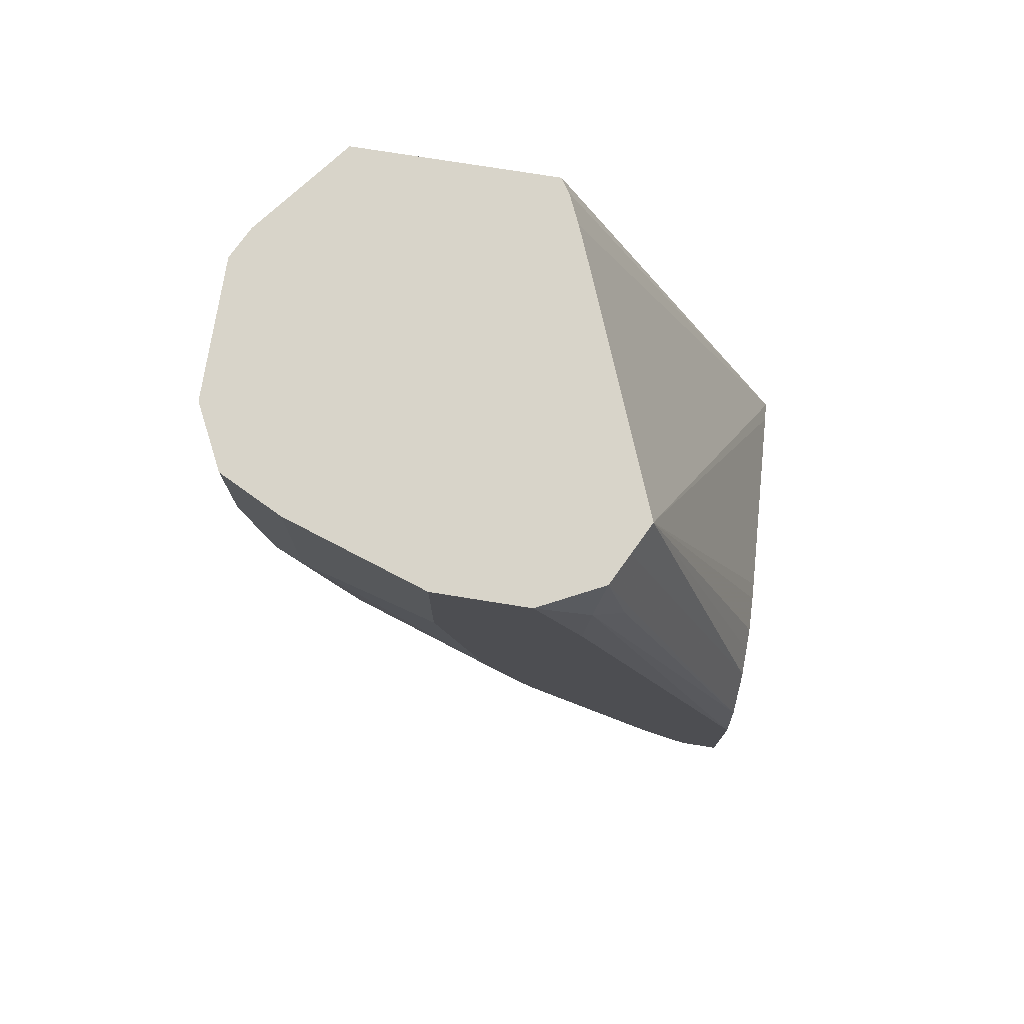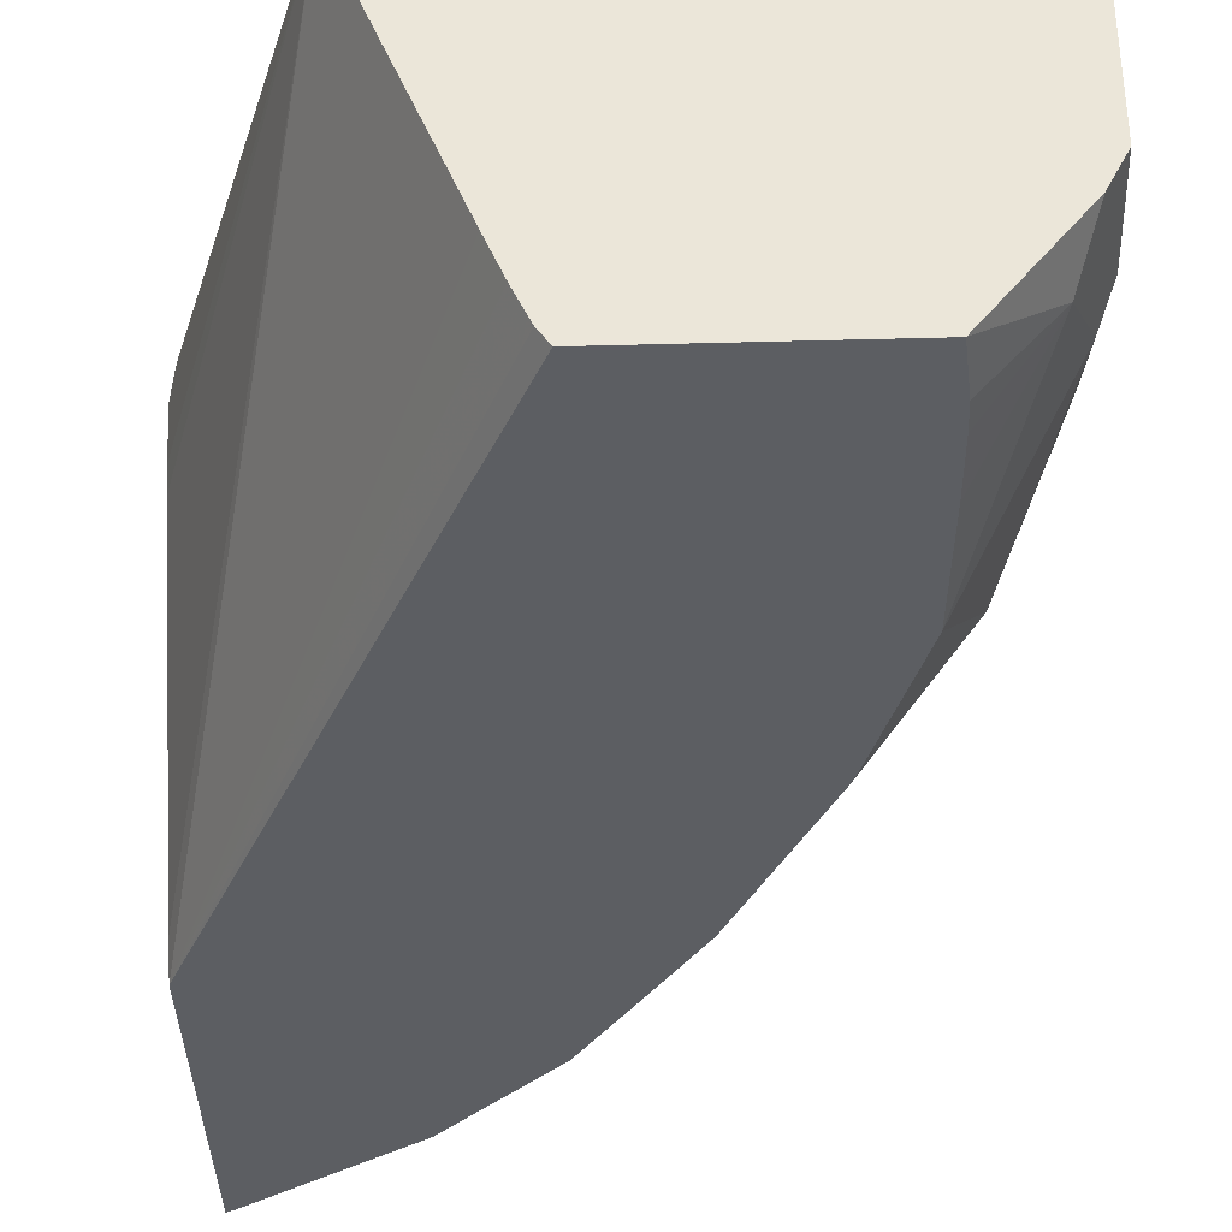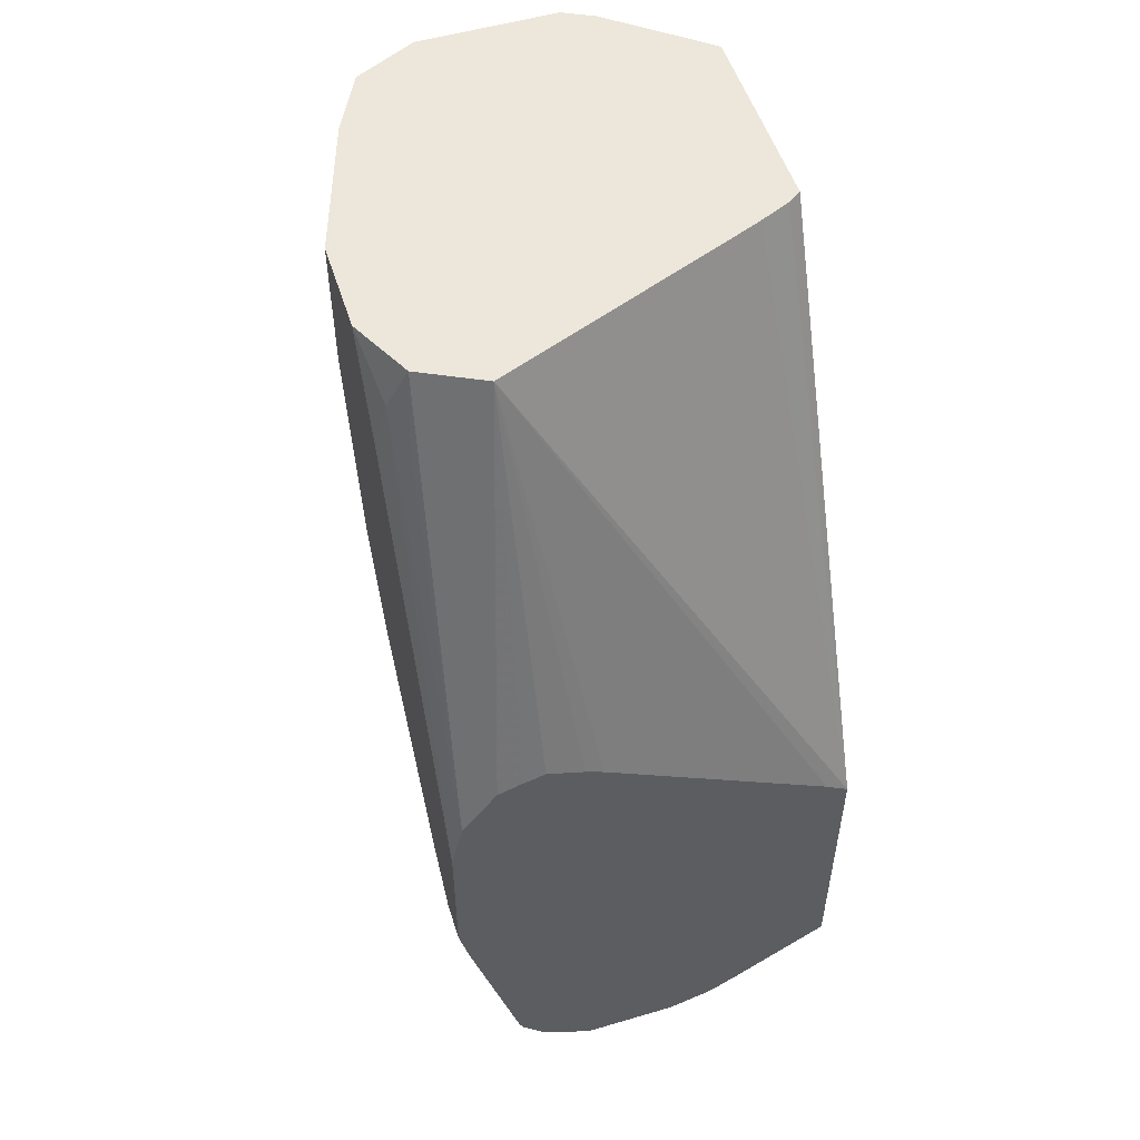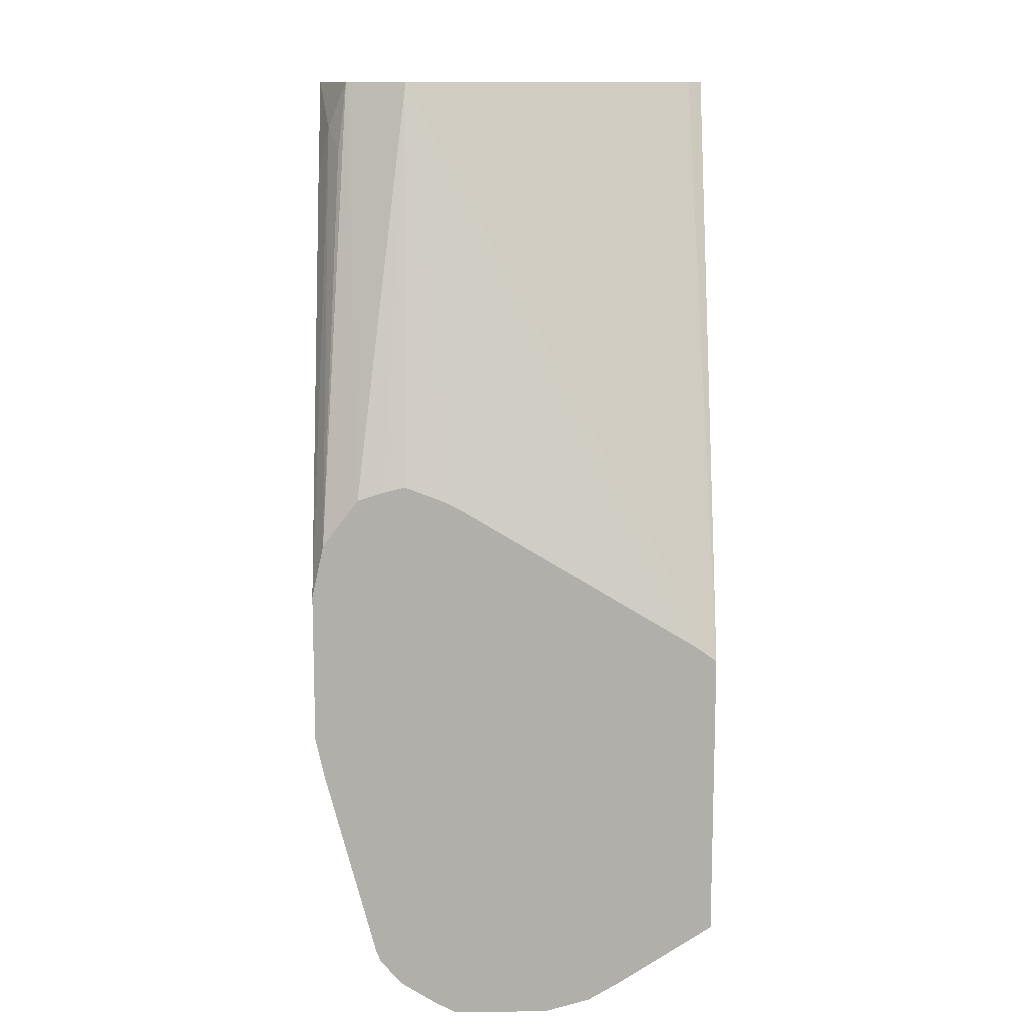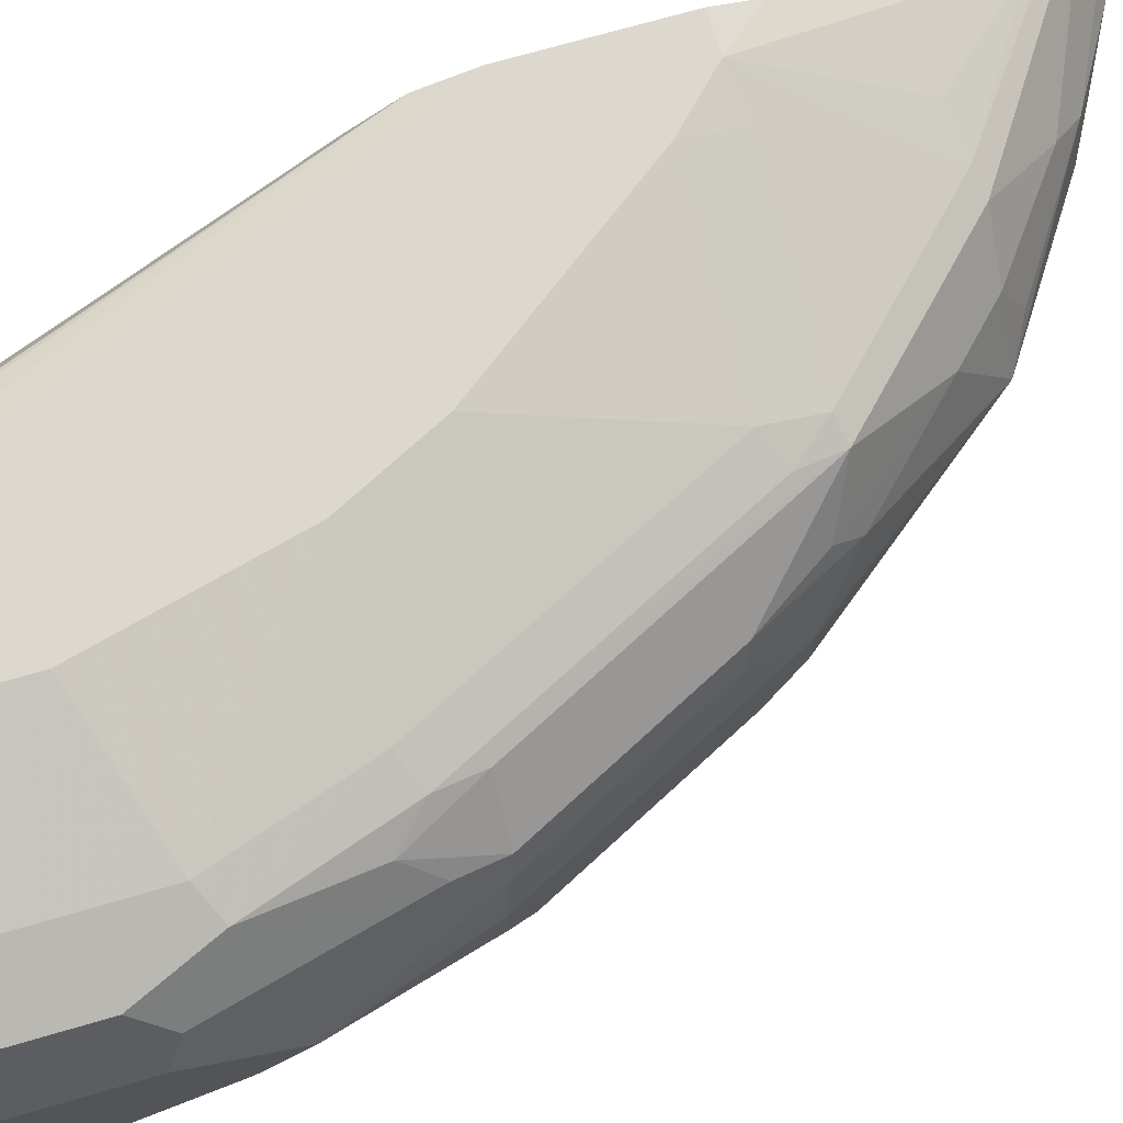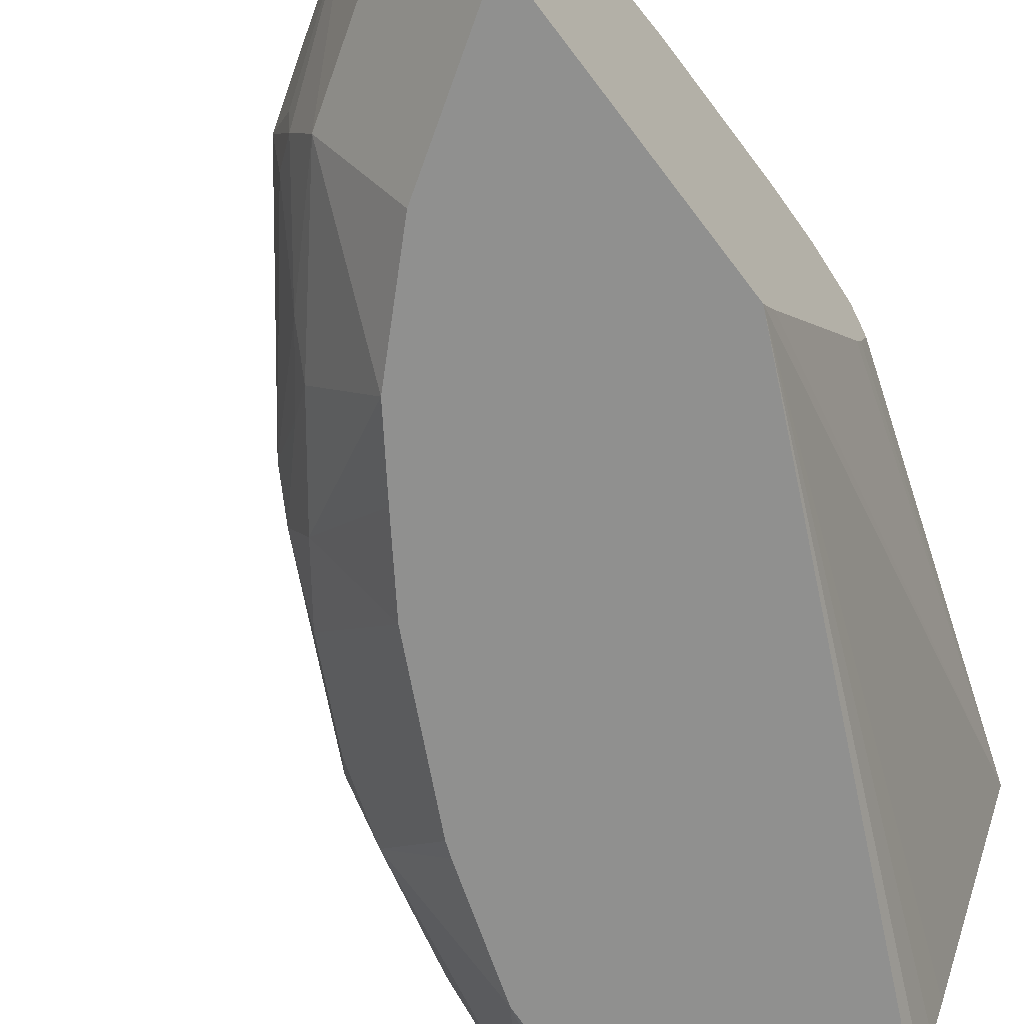
<metadata>
{"format":"obj","ext":"obj","renderer":"f3d","projection":"perspective","resolution":1024,"background":"white","views":[{"elev":75.7,"azim":-170.9,"up":"+Z"},{"elev":-37.7,"azim":2.0,"up":"+Y"},{"elev":52.9,"azim":-107.5,"up":"+Z"},{"elev":12.1,"azim":-90.7,"up":"+Z"},{"elev":72.2,"azim":73.9,"up":"+Y"},{"elev":-65.6,"azim":-143.3,"up":"+Y"}]}
</metadata>
<code>
v 0.8598 0.4859 -0.0002126
v 0.8349 0.5358 -0.0002126
v 0.8598 0.3738 -0.0002126
v 0.8598 0.4859 -0.1122
v 0.8099 0.5483 -0.0002126
v 0.8349 0.5358 -0.09971
v 0.8473 0.3488 -0.0002126
v 0.8349 0.324 -0.03739
v 0.8598 0.3738 -0.07478
v 0.8473 0.5109 -0.1246
v 0.8598 0.4486 -0.187
v 0.7853 0.5606 -0.0002126
v 0.8099 0.5483 -0.162
v 0.8099 0.5109 -0.2742
v 0.7875 0.2731 -0.0002126
v 0.8504 0.3551 -0.09352
v 0.7907 0.2731 -0.03739
v 0.7907 0.2731 -0.05761
v 0.7893 0.2731 -0.1008
v 0.785 0.2731 -0.187
v 0.8598 0.4112 -0.1496
v 0.8473 0.4735 -0.1994
v 0.813 0.3551 -0.2804
v 0.813 0.3925 -0.3177
v 0.8224 0.4112 -0.2991
v 0.8224 0.4486 -0.2991
v 0.813 0.4859 -0.3038
v 0.785 0.5607 -0.1496
v 0.785 0.5607 -0.0002126
v 0.7974 0.5358 -0.2492
v 0.7725 0.5483 -0.2742
v 0.7476 0.5607 -0.2617
v 0.8037 0.5046 -0.3084
v 0.6279 0.2731 -0.0002126
v 0.8504 0.3925 -0.1682
v 0.7519 0.2731 -0.2877
v 0.7476 0.2731 -0.2991
v 0.799 0.3738 -0.3365
v 0.8099 0.4112 -0.324
v 0.7757 0.3925 -0.3925
v 0.785 0.4112 -0.3739
v 0.8099 0.4486 -0.324
v 0.785 0.4486 -0.3739
v 0.7757 0.4859 -0.3785
v 0.6729 0.5981 -0.1122
v 0.6355 0.5981 -0.2617
v 0.6729 0.5981 -0.0002126
v 0.7663 0.542 -0.3084
v 0.7351 0.5483 -0.3489
v 0.6355 0.5607 -0.4859
v 0.7289 0.5046 -0.4579
v 0.6541 0.542 -0.5326
v 0.6916 0.542 -0.4579
v 0.6206 0.2841 -0.0002126
v 0.4185 0.2731 -0.4579
v 0.739 0.2731 -0.3164
v 0.7227 0.2731 -0.3489
v 0.7616 0.3738 -0.4111
v 0.7383 0.3925 -0.4673
v 0.7227 0.4112 -0.4984
v 0.7227 0.4486 -0.4984
v 0.7383 0.4859 -0.4532
v 0.5981 0.5981 -0.3365
v 0.5981 0.5981 -0.0002126
v 0.6604 0.5483 -0.4984
v 0.6355 0.5514 -0.5279
v 0.486 0.5981 -0.4859
v 0.6853 0.4859 -0.5358
v 0.6916 0.5046 -0.514
v 0.6978 0.5109 -0.4984
v 0.6168 0.5046 -0.6074
v 0.6168 0.542 -0.57
v 0.6097 0.3081 -0.0002126
v 0.4185 0.2918 -0.4449
v 0.4185 0.2731 -0.6879
v 0.5982 0.3363 -0.0002126
v 0.5234 0.5232 -0.0002126
v 0.5234 0.5233 -0.0002126
v 0.6978 0.2731 -0.3987
v 0.6891 0.2731 -0.416
v 0.6853 0.2731 -0.4236
v 0.7196 0.3551 -0.4673
v 0.6635 0.3551 -0.542
v 0.6869 0.3738 -0.5233
v 0.6479 0.3738 -0.5732
v 0.6122 0.4112 -0.6354
v 0.6106 0.4486 -0.6479
v 0.5561 0.5888 -0.03739
v 0.598 0.598 -0.0002126
v 0.5608 0.5981 -0.07478
v 0.5795 0.542 -0.6074
v 0.5234 0.5514 -0.6401
v 0.486 0.5888 -0.5279
v 0.4486 0.5981 -0.5233
v 0.5795 0.5046 -0.6448
v 0.4185 0.4787 -0.3328
v 0.4185 0.3476 -0.7364
v 0.4579 0.3551 -0.7289
v 0.4237 0.2731 -0.6853
v 0.5358 0.5483 -0.0002126
v 0.4185 0.5607 -0.3248
v 0.4185 0.5402 -0.3183
v 0.4185 0.5233 -0.3142
v 0.4185 0.4932 -0.3256
v 0.6462 0.2731 -0.4827
v 0.6106 0.2731 -0.5358
v 0.5701 0.3551 -0.6542
v 0.5888 0.3925 -0.6542
v 0.5857 0.4112 -0.6604
v 0.4985 0.4112 -0.7227
v 0.4985 0.4486 -0.7227
v 0.486 0.4859 -0.7243
v 0.5795 0.4673 -0.6635
v 0.5327 0.5794 -0.05612
v 0.5483 0.5732 -0.0002126
v 0.4185 0.5981 -0.4039
v 0.4185 0.5888 -0.3619
v 0.542 0.542 -0.6448
v 0.4299 0.542 -0.7196
v 0.4185 0.5478 -0.7167
v 0.4185 0.5514 -0.7076
v 0.486 0.5607 -0.6354
v 0.4185 0.5906 -0.5572
v 0.4185 0.5981 -0.5233
v 0.5047 0.5046 -0.7009
v 0.5234 0.5233 -0.6728
v 0.4185 0.3565 -0.7418
v 0.4185 0.3738 -0.7522
v 0.4533 0.3738 -0.7382
v 0.5358 0.2731 -0.6105
v 0.5732 0.2731 -0.5732
v 0.4237 0.4112 -0.7601
v 0.4237 0.4859 -0.7601
v 0.4673 0.4673 -0.7382
v 0.4185 0.5016 -0.7549
v 0.4185 0.5306 -0.7367
v 0.4185 0.4067 -0.7616
v 0.4185 0.4112 -0.7627
v 0.4185 0.4859 -0.7627
f 60 86 87
f 133 139 135
f 58 80 81
f 60 87 61
f 60 85 86
f 60 84 85
f 58 81 82
f 59 83 84
f 59 82 83
f 58 79 80
f 58 82 59
f 61 87 68
f 59 84 60
f 64 88 89
f 78 100 101
f 66 72 91
f 57 79 58
f 78 101 102
f 75 98 99
f 75 97 98
f 74 78 96
f 71 95 91
f 64 90 88
f 71 87 95
f 68 71 69
f 68 87 71
f 67 93 94
f 66 93 67
f 66 92 93
f 66 91 92
f 71 91 72
f 55 78 74
f 51 69 70
f 55 76 77
f 51 61 68
f 51 68 69
f 78 102 103
f 51 70 52
f 52 69 71
f 52 71 72
f 52 72 66
f 52 66 65
f 52 70 69
f 54 73 55
f 55 74 96
f 55 96 104
f 55 104 103
f 55 103 102
f 55 102 101
f 55 101 117
f 55 117 116
f 55 73 76
f 55 97 75
f 55 127 97
f 55 128 127
f 55 137 128
f 55 138 137
f 55 77 78
f 55 139 138
f 55 136 135
f 55 120 136
f 55 121 120
f 55 123 121
f 55 124 123
f 55 116 124
f 55 135 139
f 78 103 104
f 94 123 124
f 81 105 82
f 98 129 110
f 98 110 107
f 98 107 99
f 99 107 130
f 100 115 101
f 101 115 117
f 106 131 107
f 107 110 108
f 107 131 130
f 108 110 109
f 110 129 132
f 110 132 133
f 110 133 111
f 111 133 134
f 111 134 112
f 112 125 113
f 112 134 133
f 51 62 61
f 132 139 133
f 132 138 139
f 129 138 132
f 129 137 138
f 128 137 129
f 98 128 129
f 119 126 125
f 119 125 136
f 118 126 119
f 114 117 115
f 112 136 125
f 112 135 136
f 112 133 135
f 119 136 120
f 78 104 96
f 98 127 128
f 95 126 118
f 82 105 106
f 82 106 83
f 83 85 84
f 83 106 107
f 83 107 85
f 85 107 108
f 85 108 86
f 86 108 87
f 87 108 109
f 87 109 110
f 87 110 111
f 87 111 112
f 87 112 113
f 87 113 95
f 88 114 115
f 88 115 89
f 88 90 116
f 95 125 126
f 95 113 125
f 94 121 123
f 94 122 121
f 92 94 93
f 92 122 94
f 97 127 98
f 92 121 122
f 92 119 120
f 92 118 119
f 91 118 92
f 91 95 118
f 88 117 114
f 88 116 117
f 92 120 121
f 50 67 63
f 26 42 27
f 50 65 66
f 8 15 17
f 8 18 19
f 8 19 20
f 8 20 16
f 9 16 21
f 10 11 22
f 10 22 14
f 11 23 24
f 11 24 25
f 11 25 26
f 11 26 27
f 11 27 22
f 11 21 23
f 12 28 29
f 8 16 9
f 12 13 28
f 13 30 31
f 13 31 32
f 13 32 28
f 14 22 33
f 14 33 30
f 15 34 55
f 15 55 75
f 15 75 99
f 15 99 130
f 15 130 131
f 15 131 106
f 15 106 105
f 15 105 81
f 15 81 80
f 13 14 30
f 7 15 8
f 6 14 13
f 6 10 14
f 50 66 67
f 1 2 5
f 1 5 12
f 1 12 29
f 1 29 47
f 1 47 64
f 1 64 89
f 1 89 115
f 1 115 100
f 1 100 78
f 1 78 77
f 1 77 76
f 1 76 73
f 1 73 54
f 1 54 34
f 1 34 15
f 1 15 7
f 5 13 12
f 4 11 10
f 4 10 6
f 3 8 9
f 3 7 8
f 2 13 5
f 15 80 79
f 2 6 13
f 1 4 6
f 1 11 4
f 1 21 11
f 1 9 21
f 1 3 9
f 1 7 3
f 1 6 2
f 15 79 57
f 8 17 18
f 15 56 37
f 33 51 52
f 33 52 53
f 33 53 48
f 34 54 55
f 37 56 38
f 38 57 58
f 38 58 59
f 38 59 40
f 38 56 57
f 39 41 43
f 39 43 42
f 40 59 41
f 41 59 60
f 41 60 61
f 41 61 43
f 43 61 44
f 44 61 62
f 49 65 50
f 49 52 65
f 15 57 56
f 48 53 49
f 46 50 63
f 45 64 47
f 33 44 51
f 45 90 64
f 45 124 116
f 45 94 124
f 45 67 94
f 45 63 67
f 45 46 63
f 44 62 51
f 45 116 90
f 32 50 46
f 49 53 52
f 31 49 32
f 32 49 50
f 15 37 36
f 15 20 19
f 15 19 18
f 15 18 17
f 16 20 23
f 16 23 35
f 16 35 21
f 20 36 23
f 21 35 23
f 22 27 33
f 23 36 37
f 23 37 38
f 23 38 24
f 24 39 25
f 15 36 20
f 24 40 41
f 24 38 40
f 31 48 49
f 30 48 31
f 30 33 48
f 28 46 45
f 28 47 29
f 28 32 46
f 27 44 33
f 27 43 44
f 27 42 43
f 25 42 26
f 25 39 42
f 24 41 39
f 28 45 47

</code>
